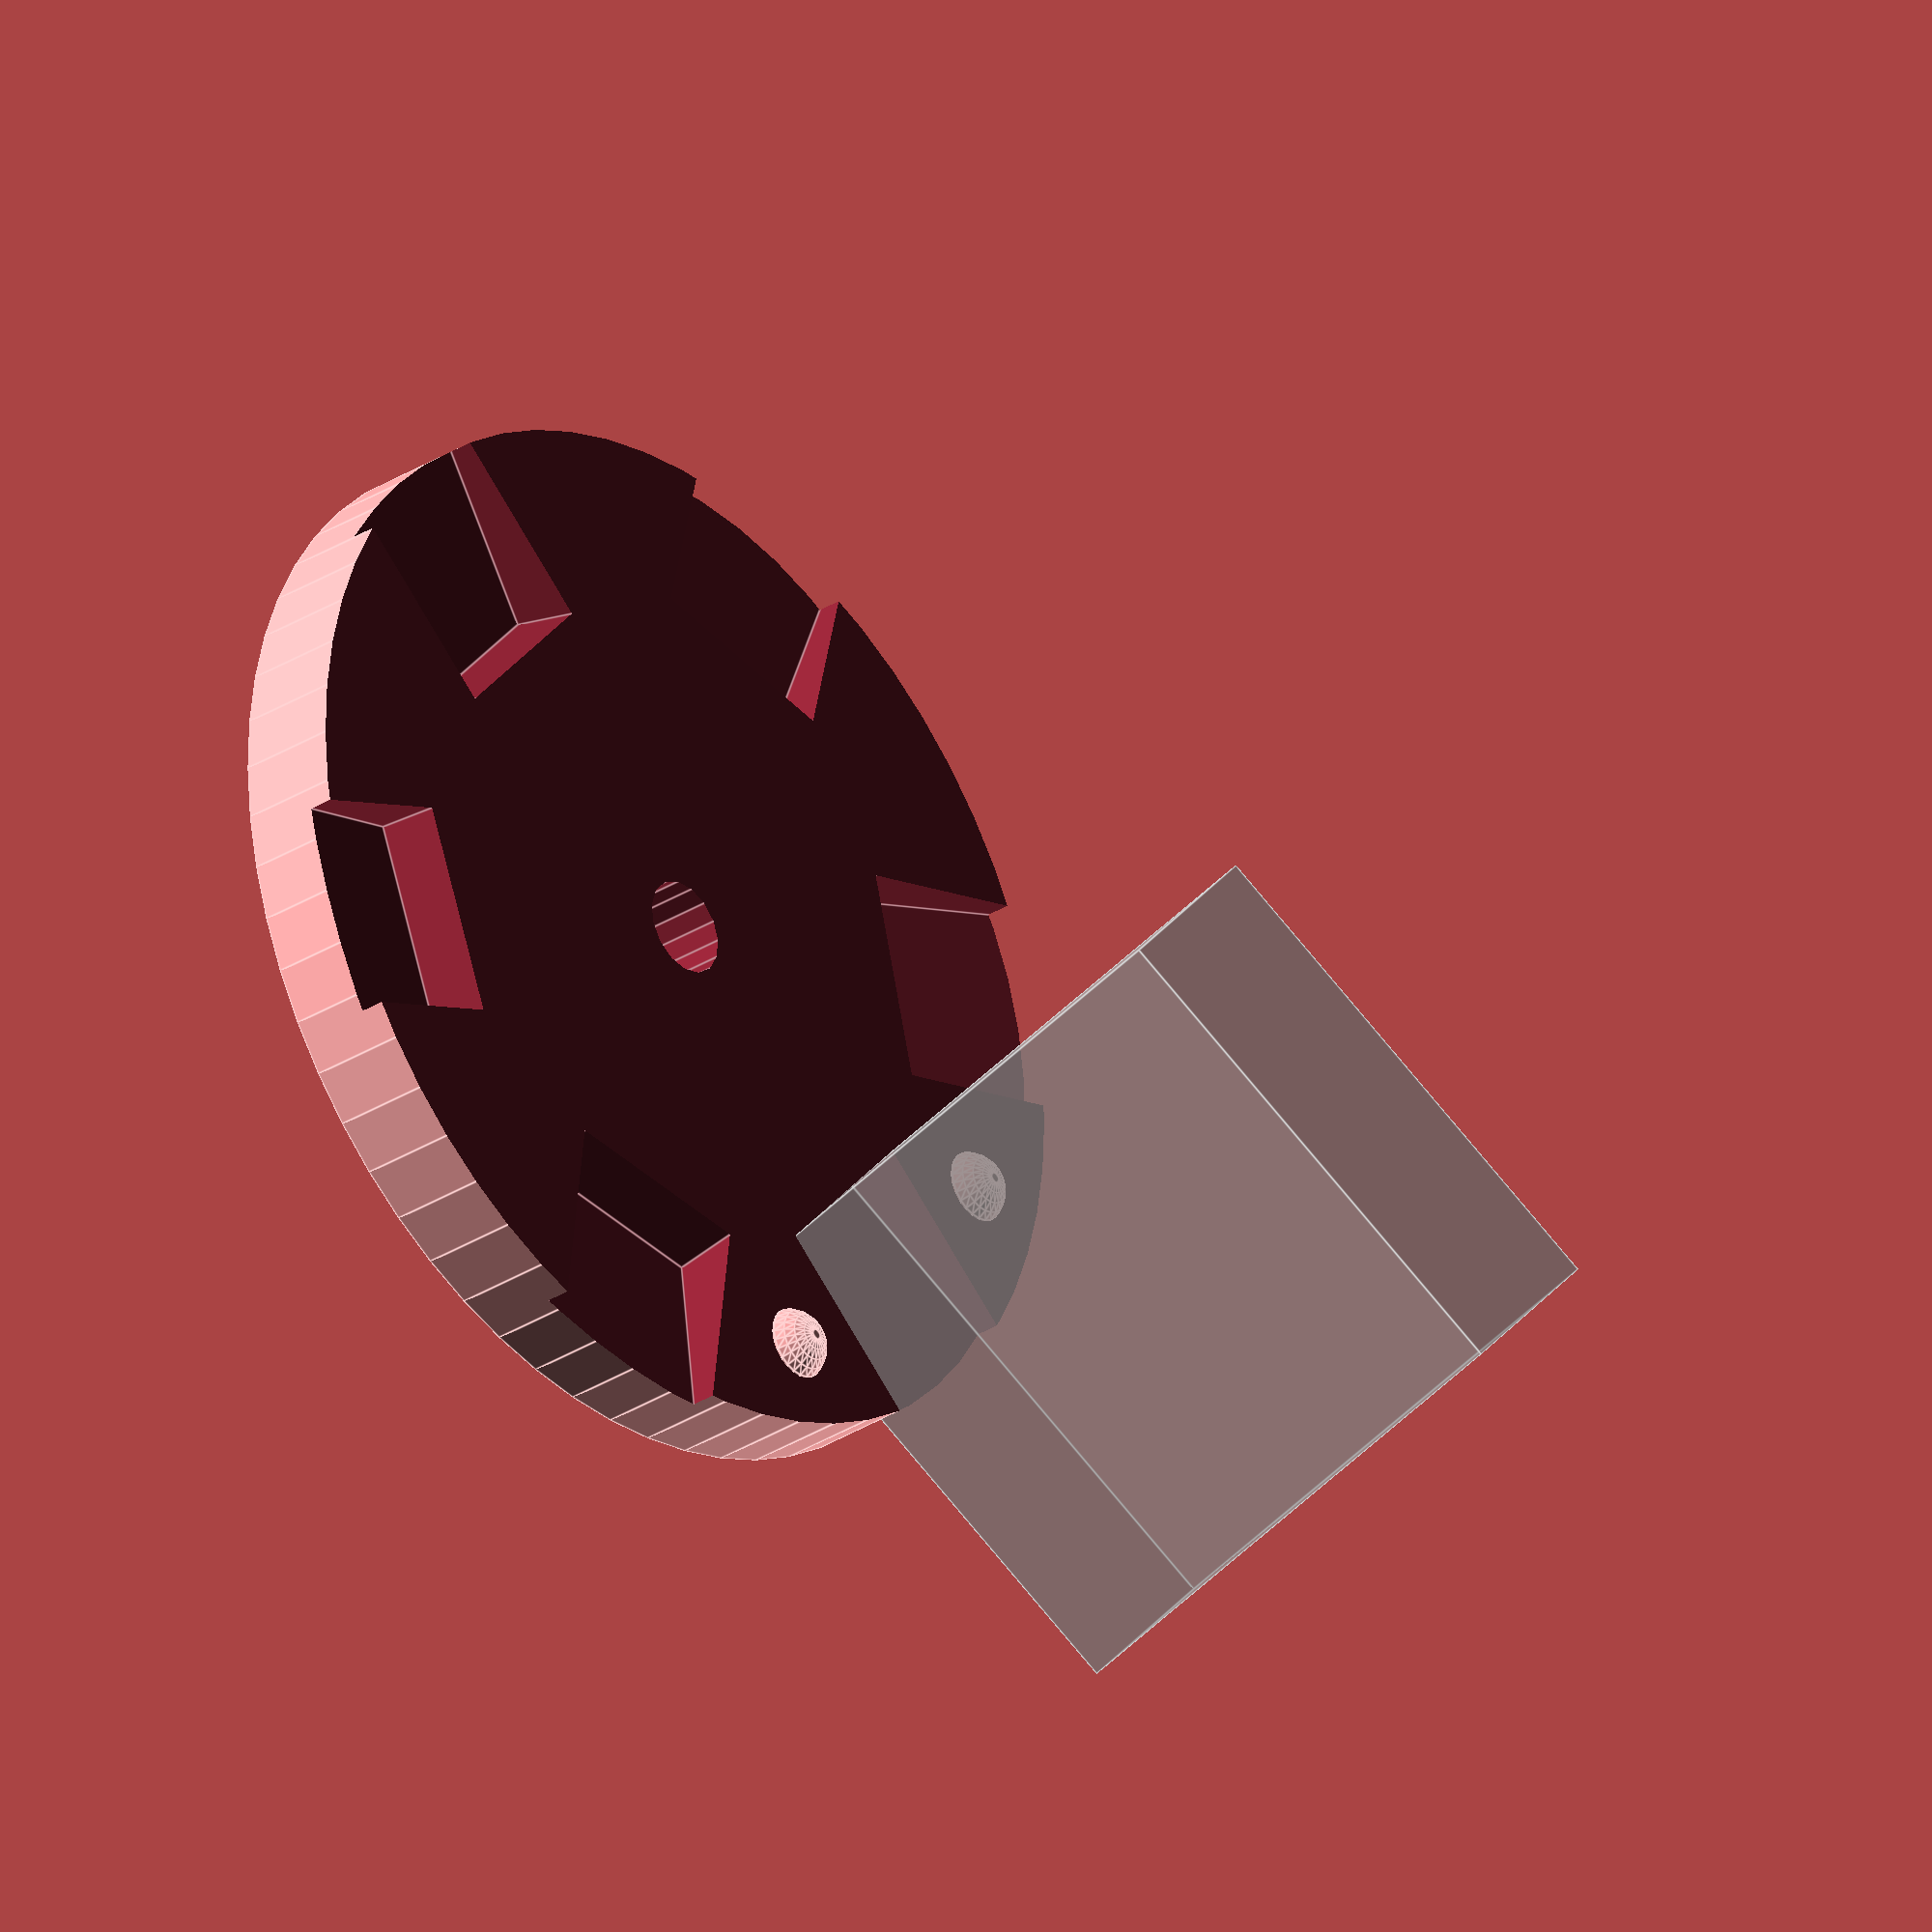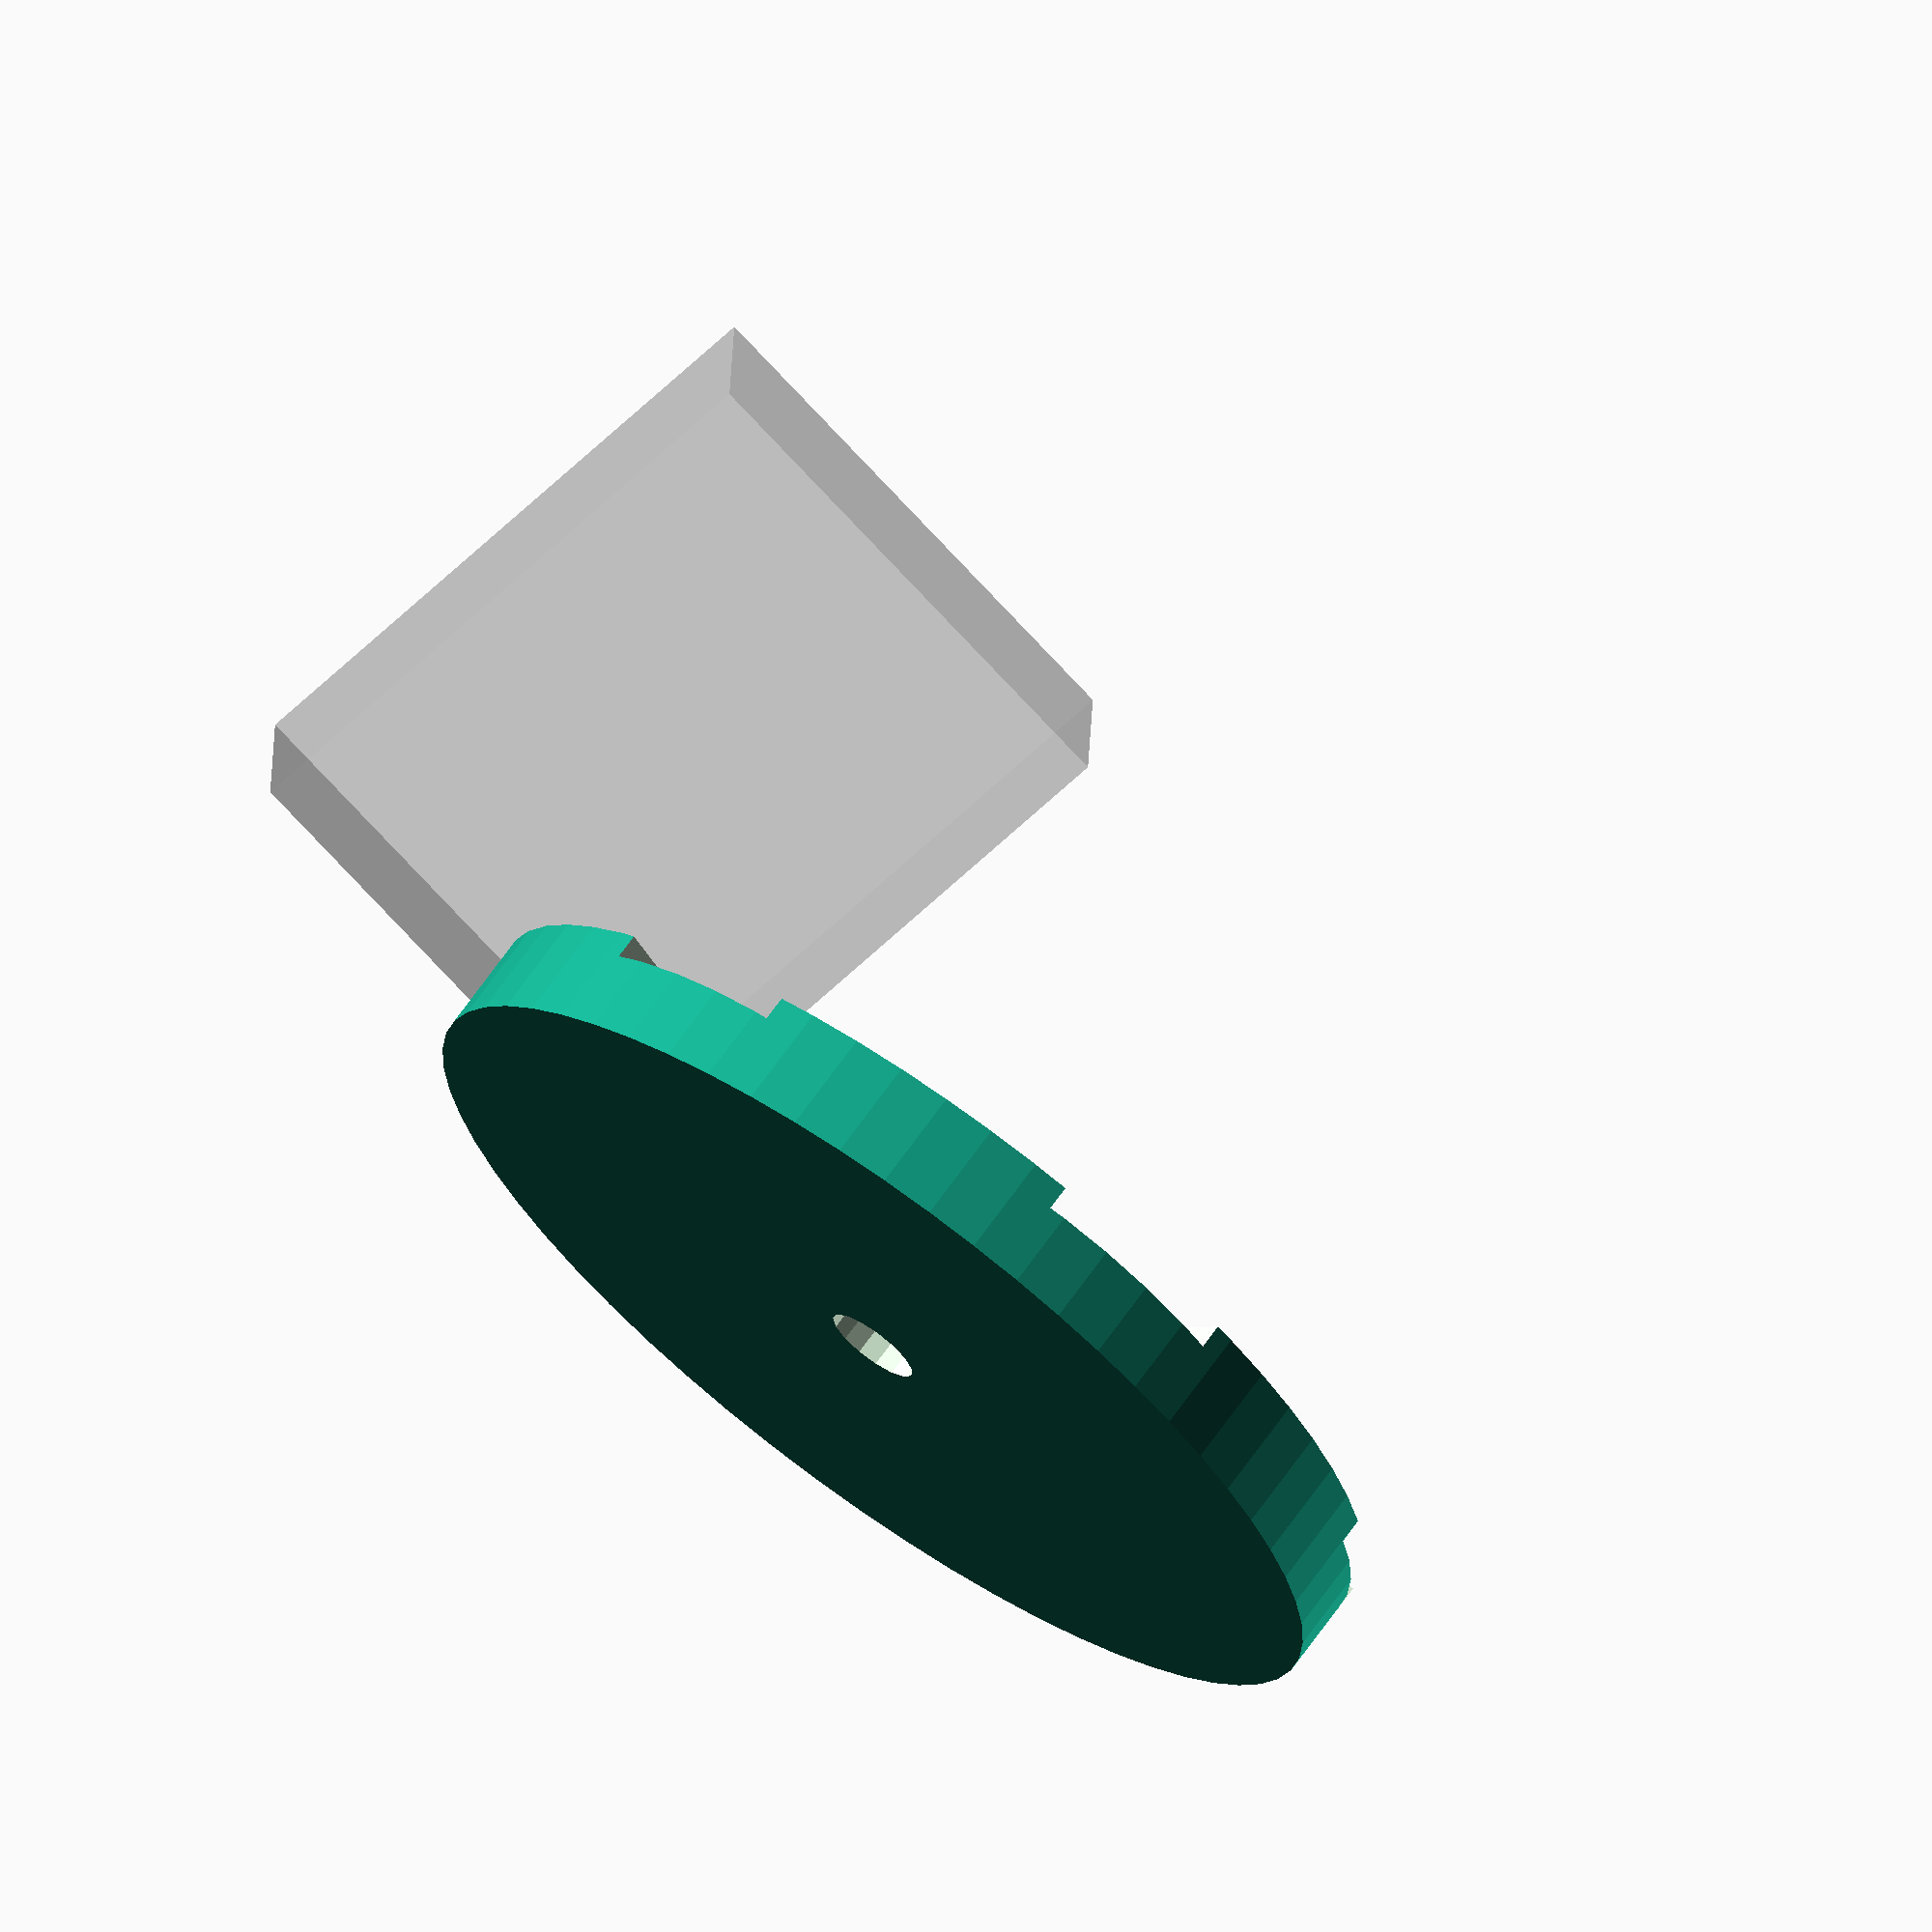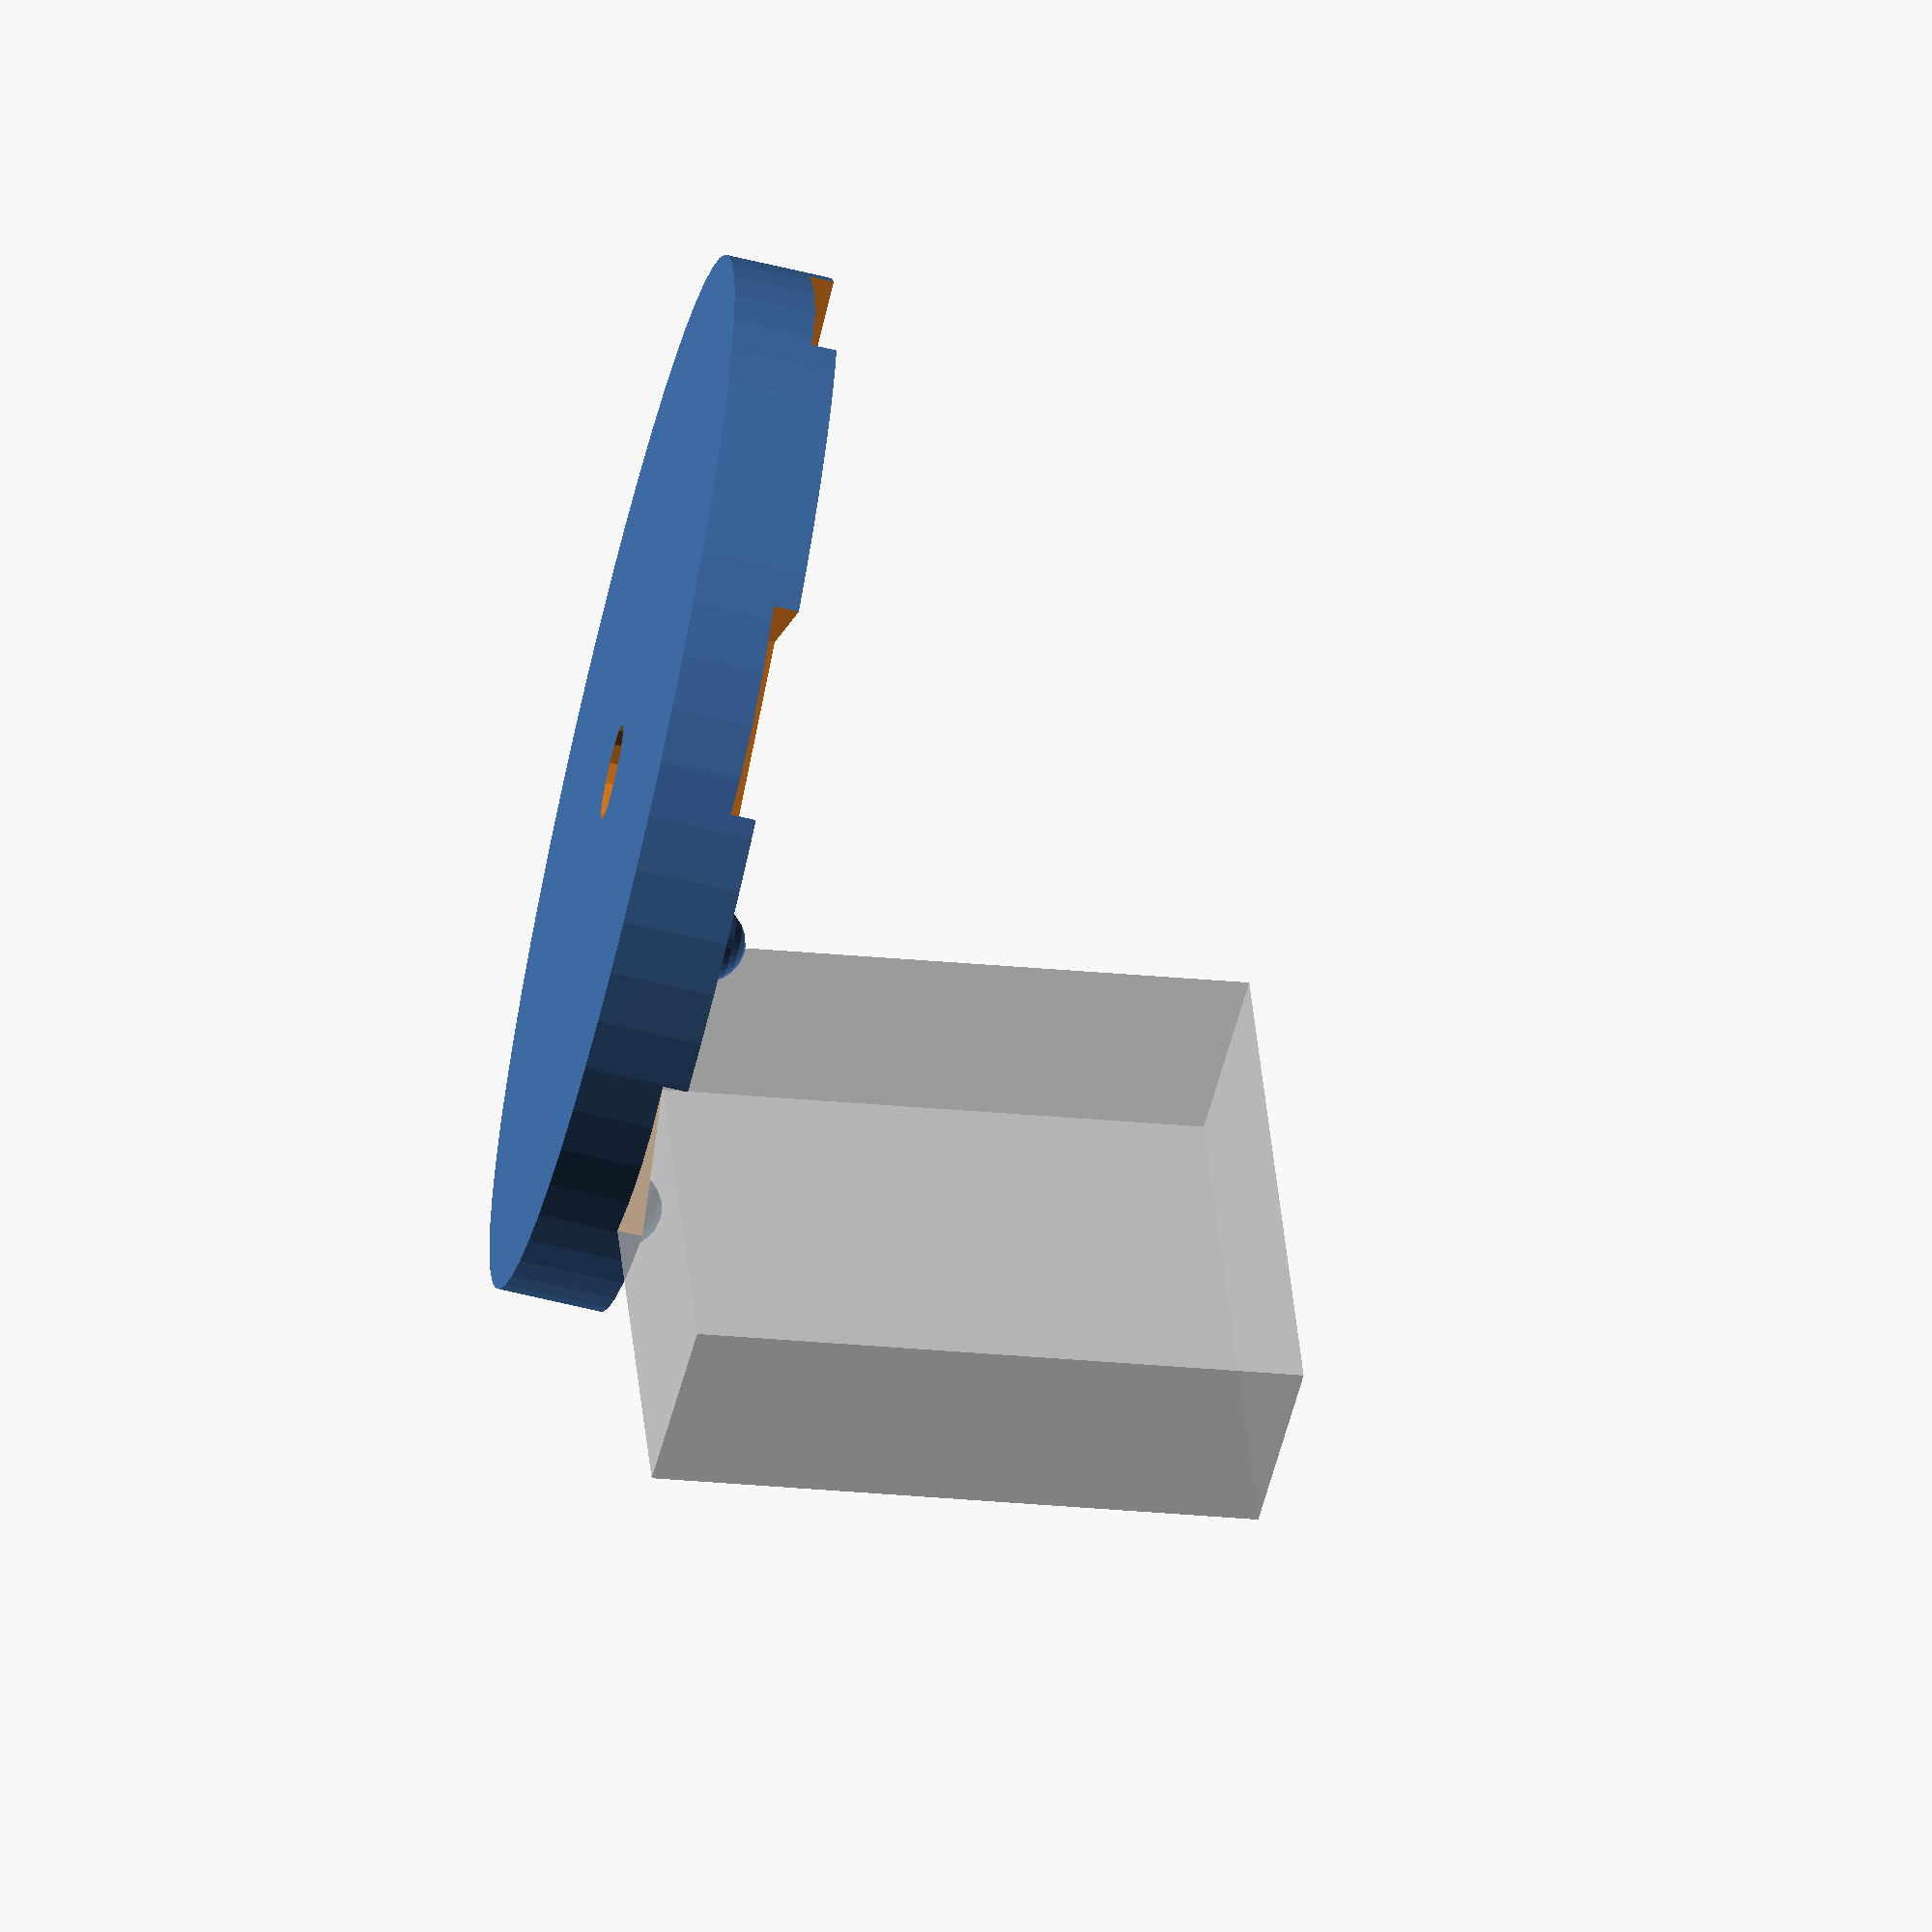
<openscad>
offset=-3;

//difference(){
//translate([0,0,offset])
//cylinder(d=40,h=30,$fn=60,center=true);
//cylinder(d=3.7,h=60,$fn=15,center=true);
//rotate([0,0,0])//A
//rotate([0,11.7,0])translate([20.1,0,0])
//cube([20,8.15,23.55],center=true);
//rotate([0,0,55.8])//B
//rotate([0,11.7,0])translate([20.28,0,0])
//cube([20,8.15,23.55],center=true);
//rotate([0,0,180])//B
//rotate([0,11.7,0])translate([20.33,0,0])
//cube([20,8.15,23.55],center=true);
//rotate([0,0,-55.8])//B
//rotate([0,11.7,0])translate([20.33,0,0])
//cube([20,8.15,23.55],center=true);
//rotate([0,0,55.8+62.1])//C
//rotate([0,11.7,0])translate([21.80,0,0])
//cube([20,8.15,23.55],center=true);
//rotate([0,0,-55.8-62.1])//C
//rotate([0,11.7,0])translate([21.80,0,0])
//cube([20,8.15,23.55],center=true);
//translate([0,0,-12])cylinder(d=50,h=30);
//}
//difference(){
//translate([0,0,-18])cylinder(d=10,h=12,$fn=30);
//cylinder(d=3,h=100,$fn=12,center=true);
//}
//translate([15,7.5,-12.3])sphere(r=1.5,$fn=24);
//translate([15,-7.5,-12.3])sphere(r=1.5,$fn=24);

difference(){
translate([0,0,offset])
cylinder(d=40,h=28,$fn=60,center=true);
cylinder(d=3.7,h=60,$fn=15,center=true);
rotate([0,0,0])//A
rotate([0,11.7,0])translate([20.15,0,0])
cube([20,8.15,23.55],center=true);
rotate([0,0,55.8])//B
rotate([0,11.7,0])translate([20.33,0,0])
cube([20,8.15,23.55],center=true);
rotate([0,0,180])//B
rotate([0,11.7,0])translate([20.33,0,0])
cube([20,8.15,23.55],center=true);
rotate([0,0,-55.8])//B
rotate([0,11.7,0])translate([20.33,0,0])
cube([20,8.15,23.55],center=true);
rotate([0,0,55.8+62.1])//C
rotate([0,11.7,0])translate([21.80,0,0])
cube([20,8.15,23.55],center=true);
rotate([0,0,-55.8-62.1])//C
rotate([0,11.7,0])translate([21.80,0,0])
cube([20,8.15,23.55],center=true);
translate([0,0,-23])cylinder(d=50,h=30);
}
translate([15,7.5,7.5])sphere(r=1.5,$fn=24);
translate([15,-7.5,7.5])sphere(r=1.5,$fn=24);

%rotate([0,0,0])
rotate([0,11.7,0])translate([20.15,0,0])
cube([20,8.15,23.55],center=true);

</openscad>
<views>
elev=210.8 azim=318.5 roll=47.3 proj=o view=edges
elev=289.1 azim=181.6 roll=35.7 proj=o view=solid
elev=68.3 azim=114.6 roll=76.6 proj=o view=wireframe
</views>
